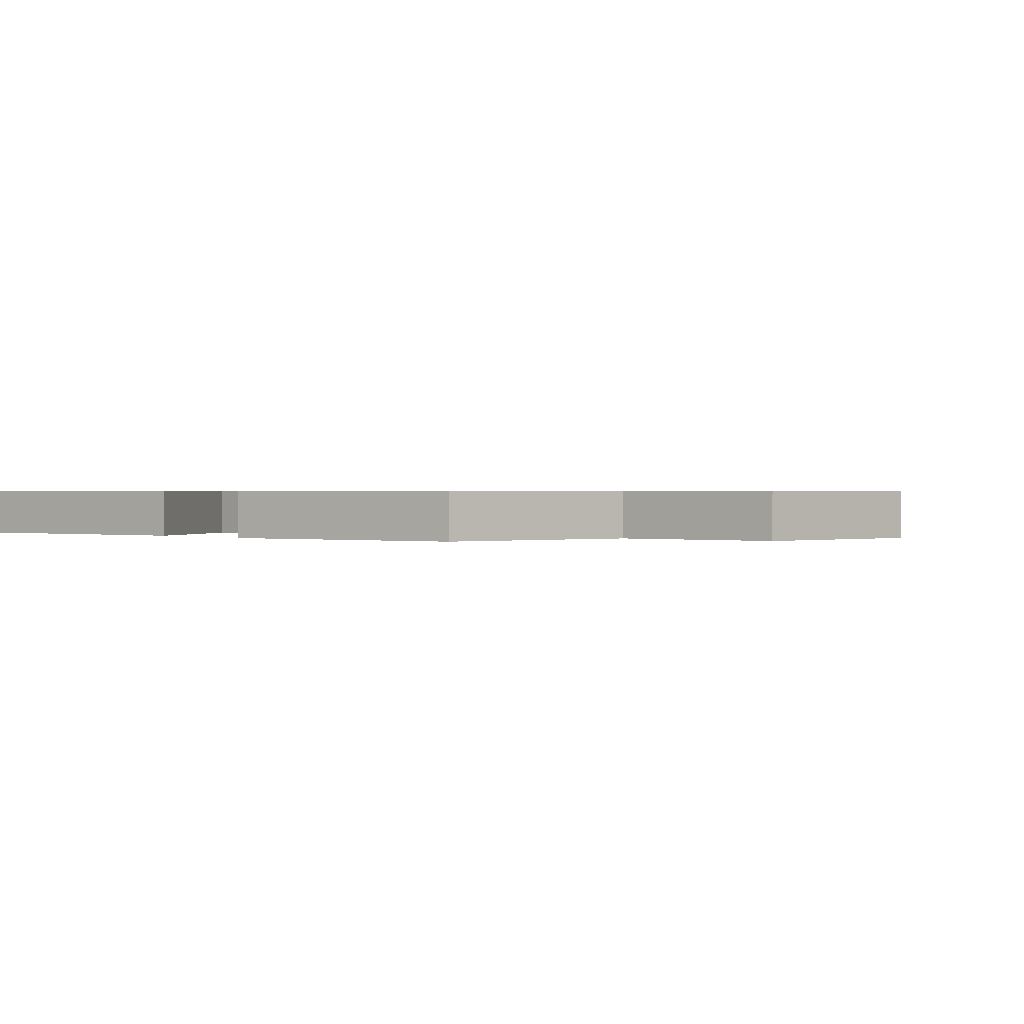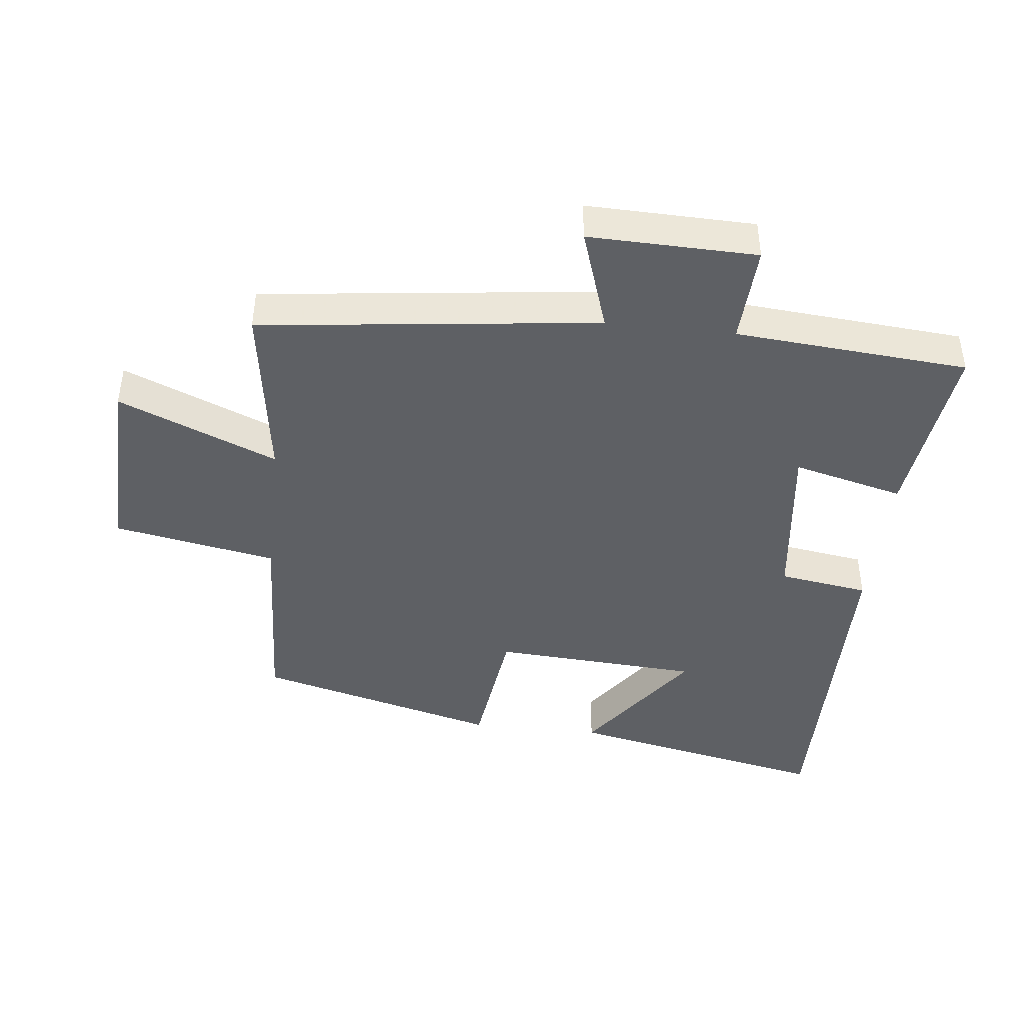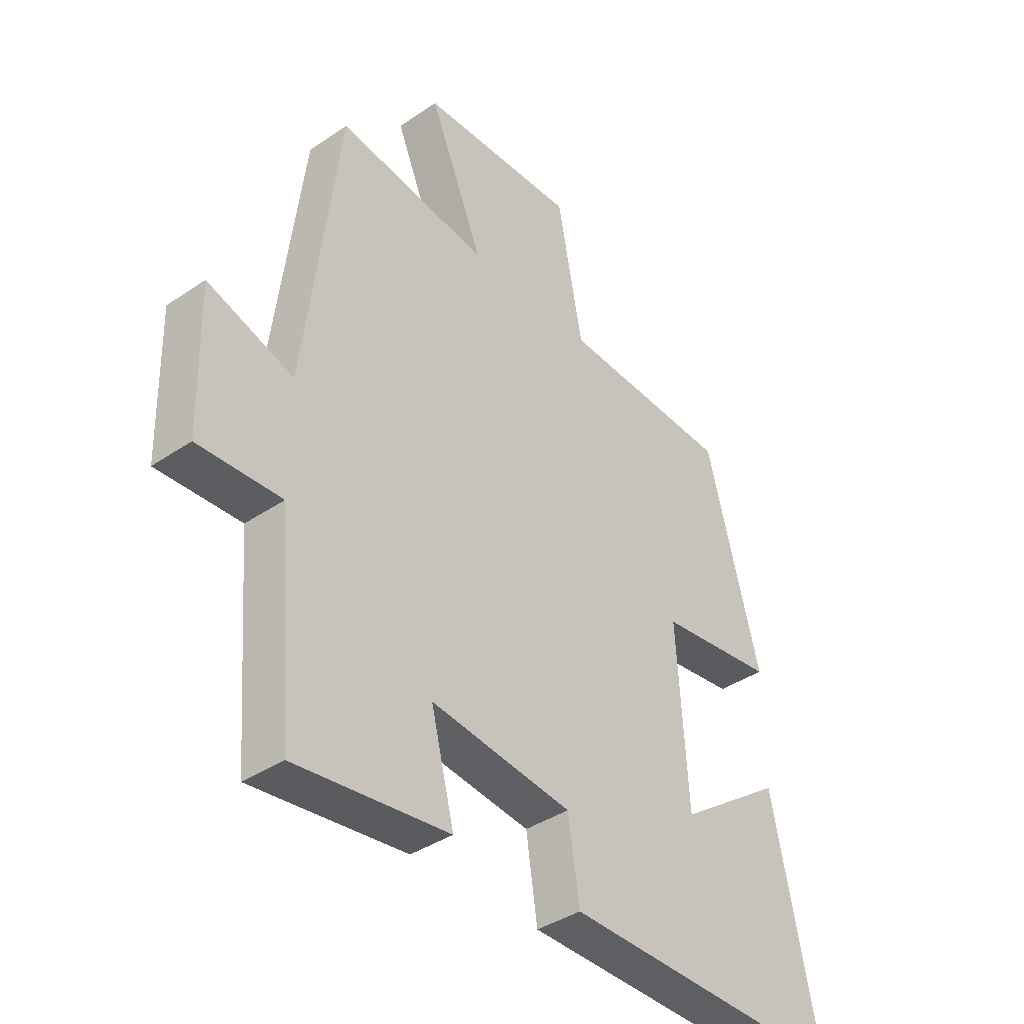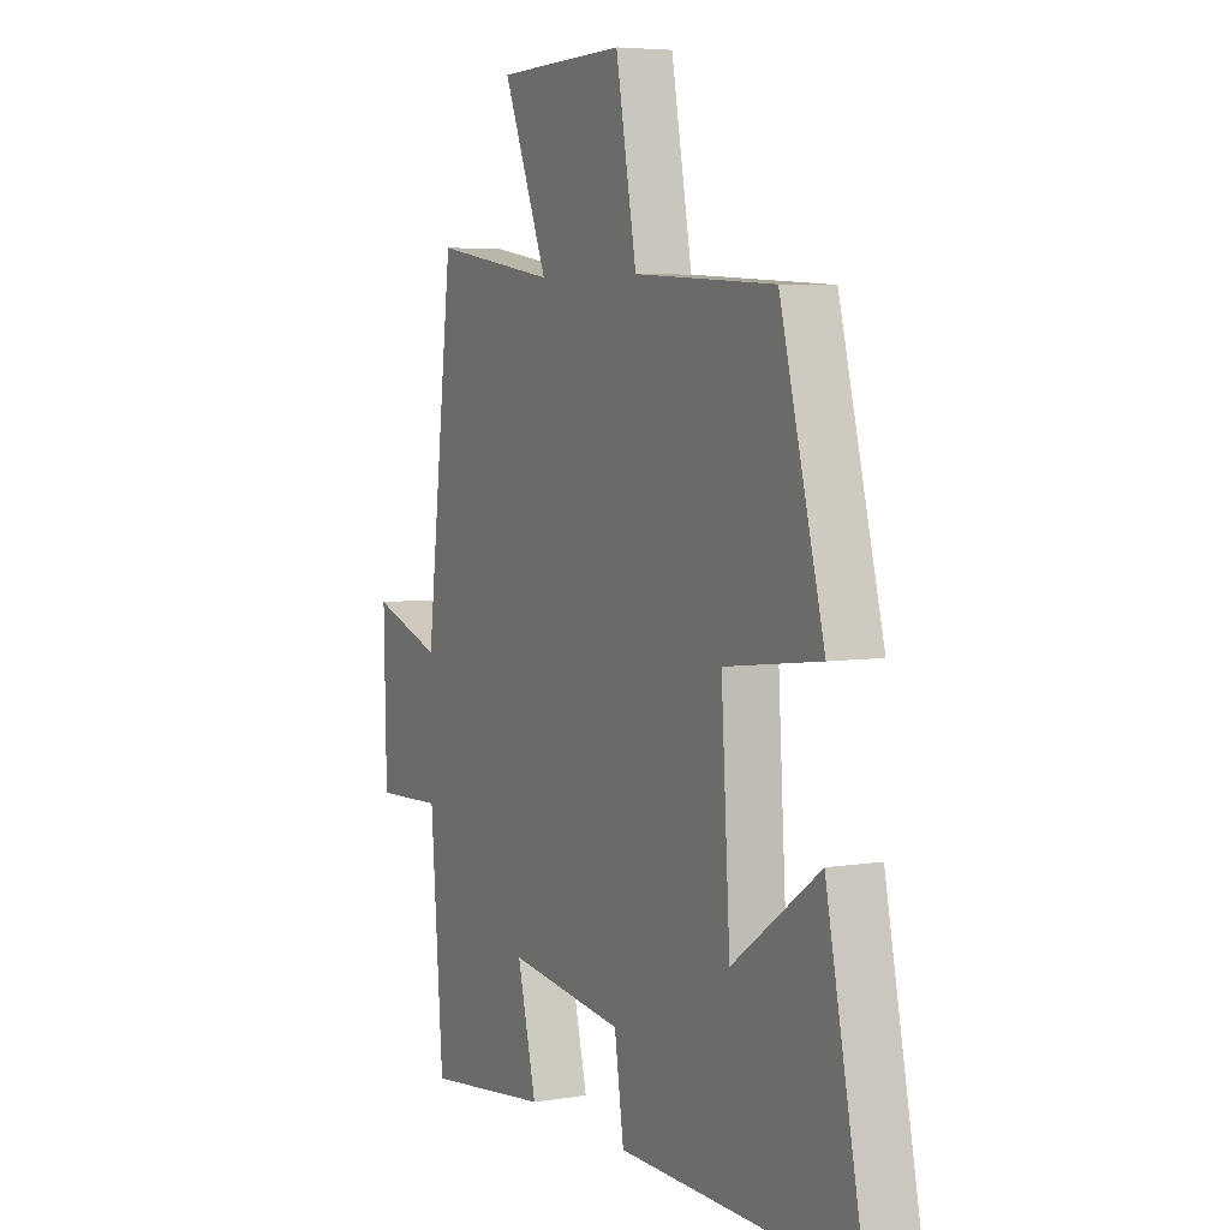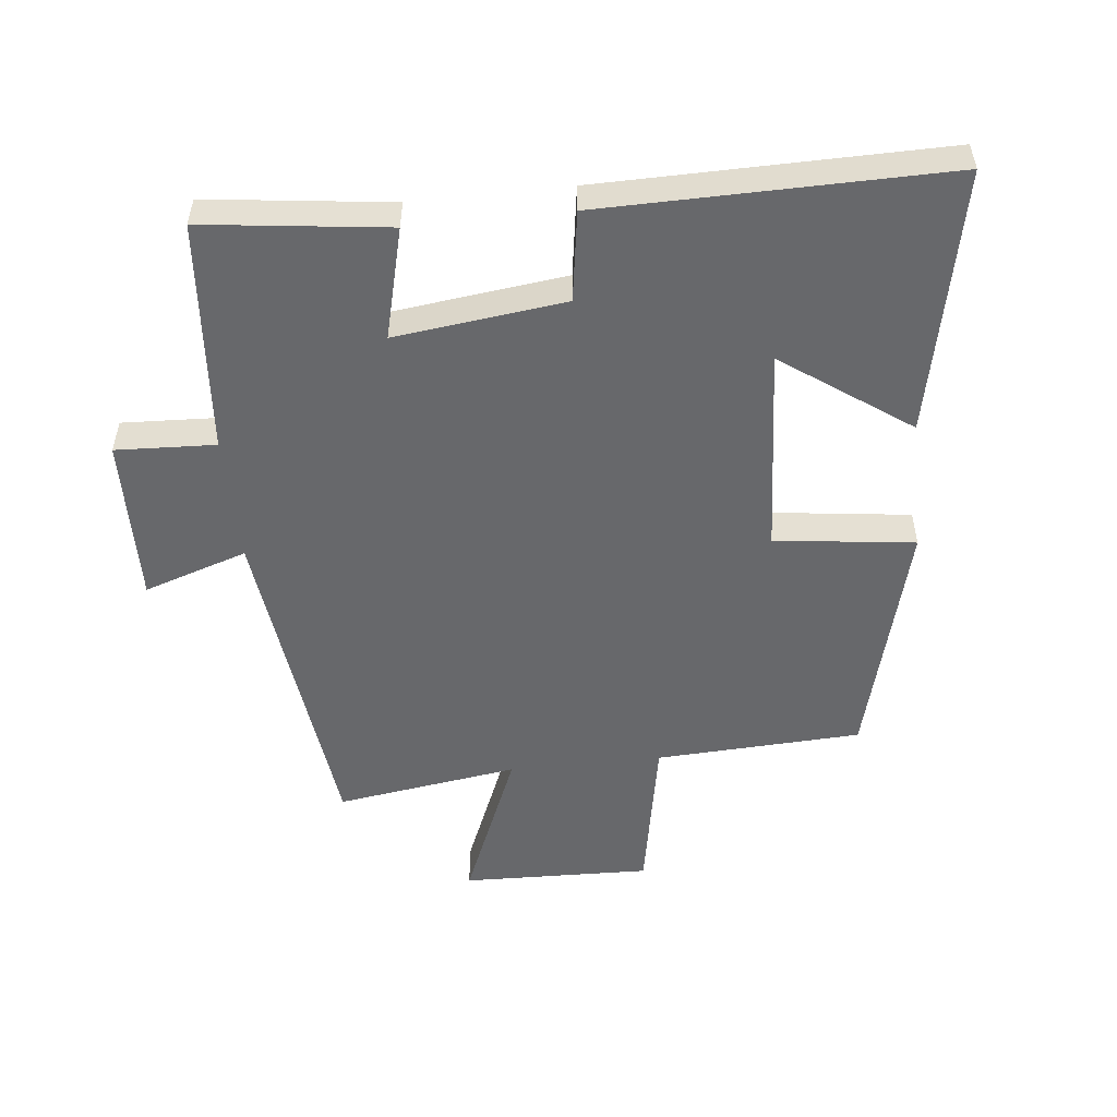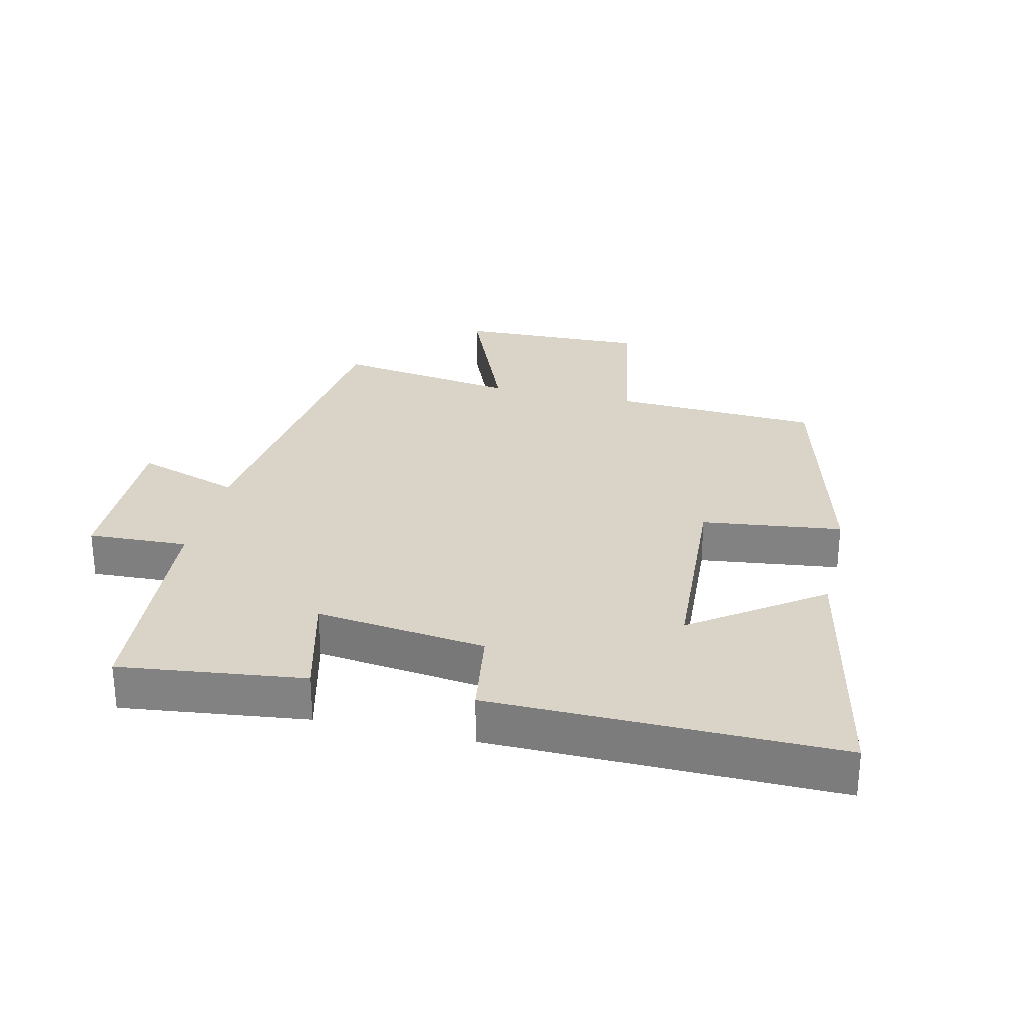
<metadata>
{"format":"obj","ext":"obj","renderer":"f3d","projection":"perspective","resolution":1024,"background":"white","views":[{"elev":0.6,"azim":-40.7,"up":"+Y"},{"elev":-42.9,"azim":83.6,"up":"+Y"},{"elev":-39.0,"azim":130.5,"up":"+Z"},{"elev":5.4,"azim":-116.7,"up":"+Z"},{"elev":-52.4,"azim":-173.9,"up":"+Y"},{"elev":28.4,"azim":-166.8,"up":"+Y"}]}
</metadata>
<code>
v 0.471 0.07 -0.535
v 0.187 0.07 -0.5
v 0.23 0.07 -0.329
v -0.032 0.07 -0.361
v -0.053 0.07 -0.5
v -0.585 0.07 -0.506
v -0.5 0.07 -0.099
v -0.304 0.07 -0.238
v -0.284 0.07 0.082
v -0.5 0.07 0.109
v -0.401 0.07 0.484
v -0.083 0.07 0.5
v -0.036 0.07 0.752
v 0.256 0.07 0.744
v 0.155 0.07 0.5
v 0.437 0.07 0.542
v 0.5 0.07 0.022
v 0.66 0.07 0.075
v 0.654 0.07 -0.183
v 0.5 0.07 -0.176
v 0.471 0 -0.535
v 0.187 0 -0.5
v 0.23 0 -0.329
v -0.032 0 -0.361
v -0.053 0 -0.5
v -0.585 0 -0.506
v -0.5 0 -0.099
v -0.304 0 -0.238
v -0.284 0 0.082
v -0.5 0 0.109
v -0.401 0 0.484
v -0.083 0 0.5
v -0.036 0 0.752
v 0.256 0 0.744
v 0.155 0 0.5
v 0.437 0 0.542
v 0.5 0 0.022
v 0.66 0 0.075
v 0.654 0 -0.183
v 0.5 0 -0.176
f 17 18 19 20
f 15 16 17 20
f 15 20 1
f 12 13 14 15
f 9 10 11 12
f 8 9 12 15
f 5 6 7 8
f 4 5 8
f 3 4 8 15
f 1 2 3
f 1 3 15
f 40 39 38 37
f 40 37 36 35
f 21 40 35
f 35 34 33 32
f 32 31 30 29
f 35 32 29 28
f 28 27 26 25
f 28 25 24
f 35 28 24 23
f 23 22 21
f 35 23 21
f 1 21 22 2
f 2 22 23 3
f 3 23 24 4
f 4 24 25 5
f 5 25 26 6
f 6 26 27 7
f 7 27 28 8
f 8 28 29 9
f 9 29 30 10
f 10 30 31 11
f 11 31 32 12
f 12 32 33 13
f 13 33 34 14
f 14 34 35 15
f 15 35 36 16
f 16 36 37 17
f 17 37 38 18
f 18 38 39 19
f 19 39 40 20
f 20 40 21 1

</code>
